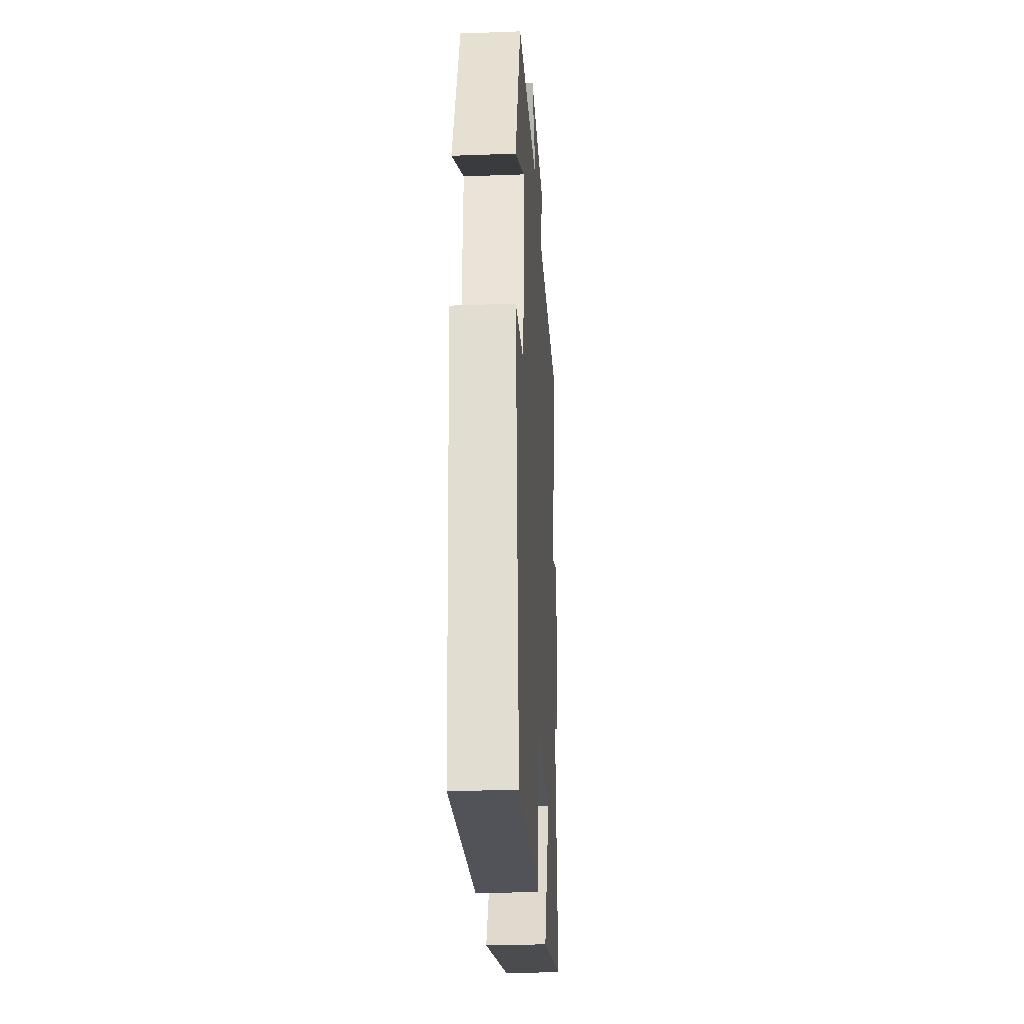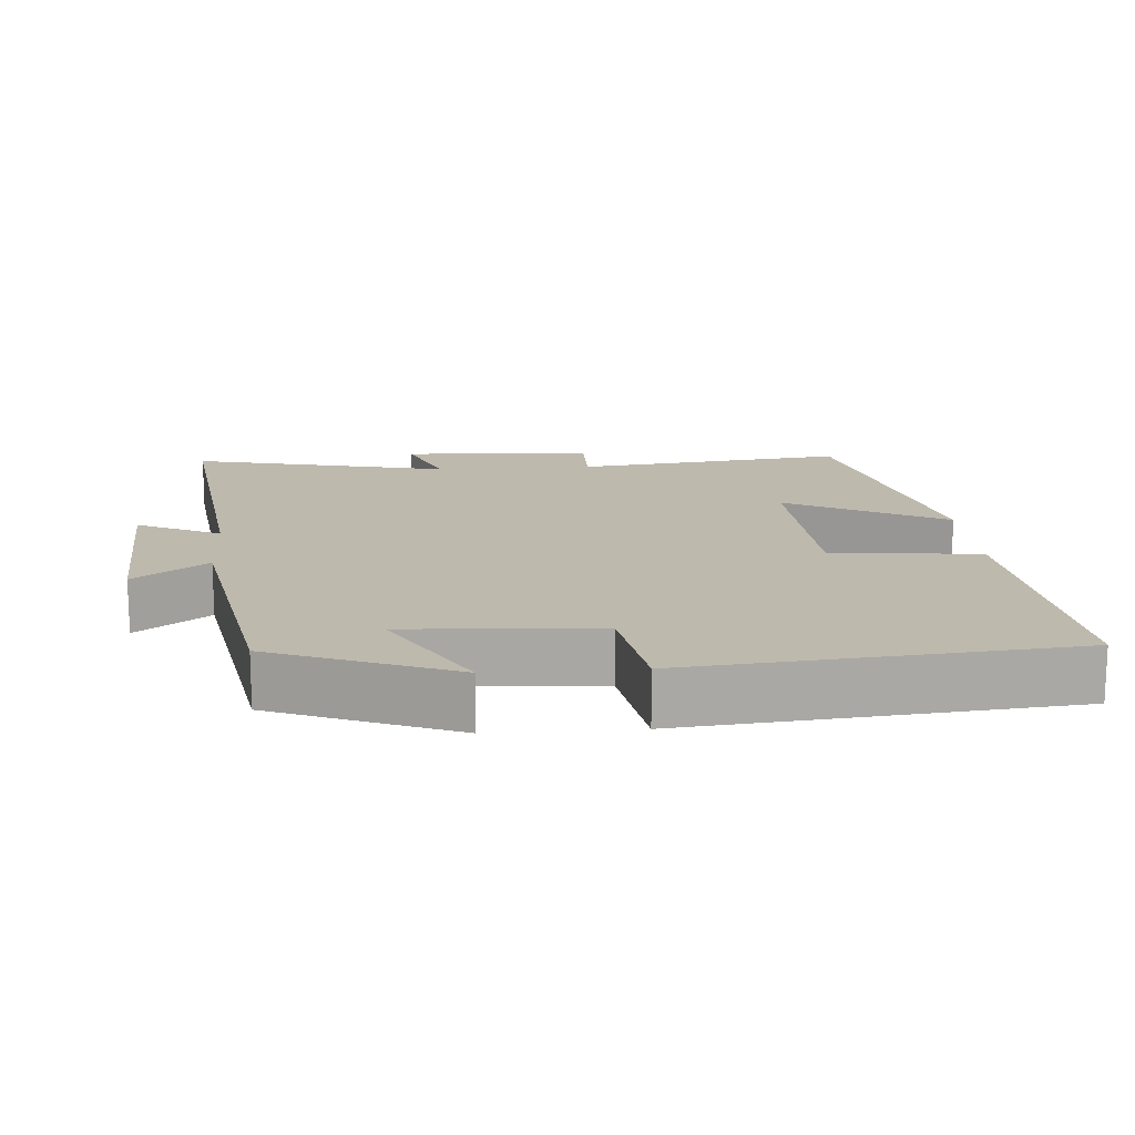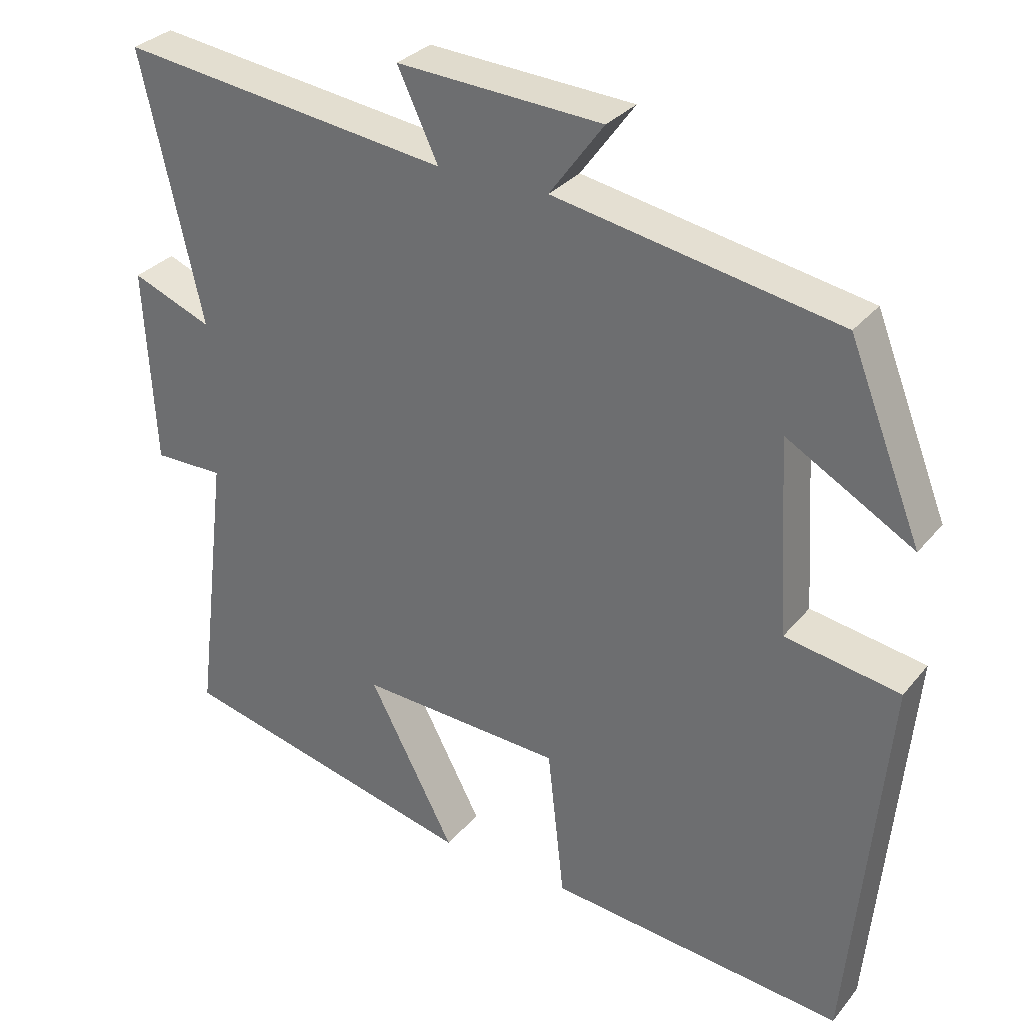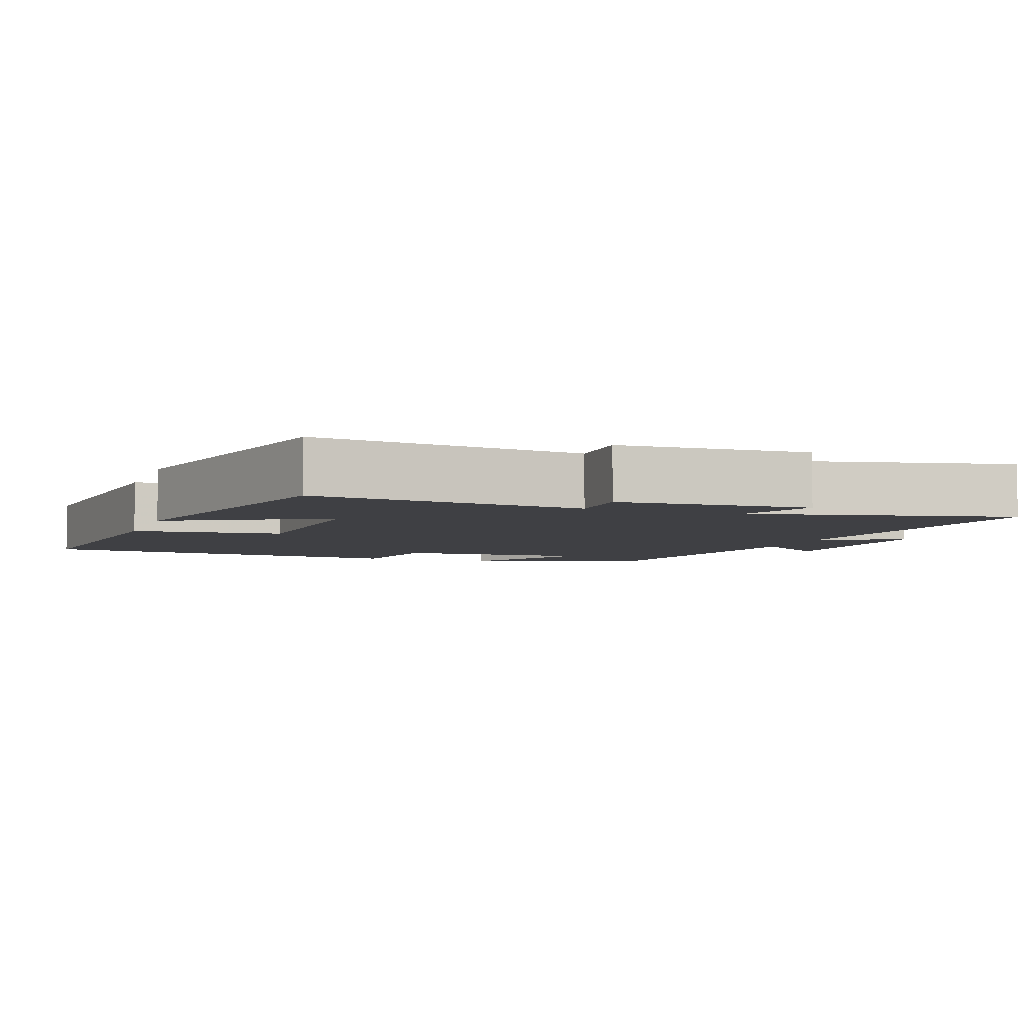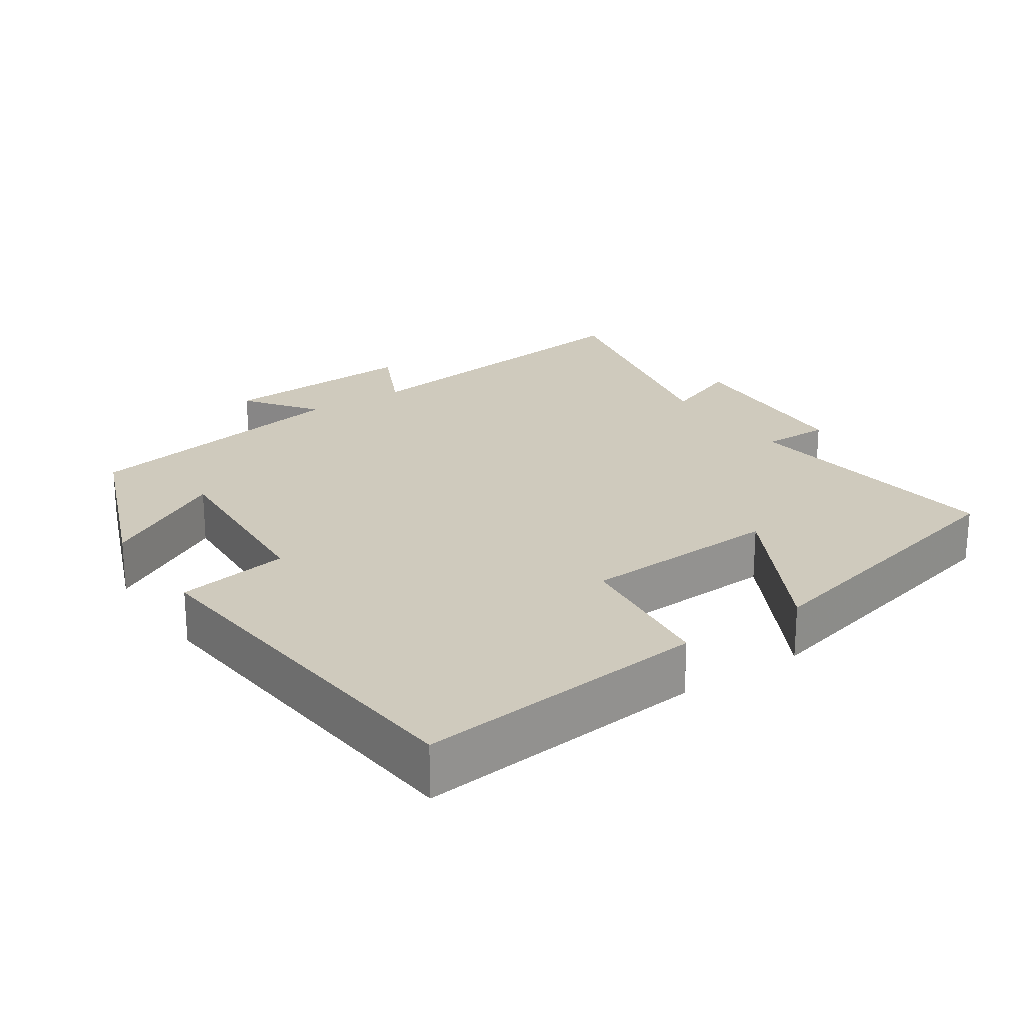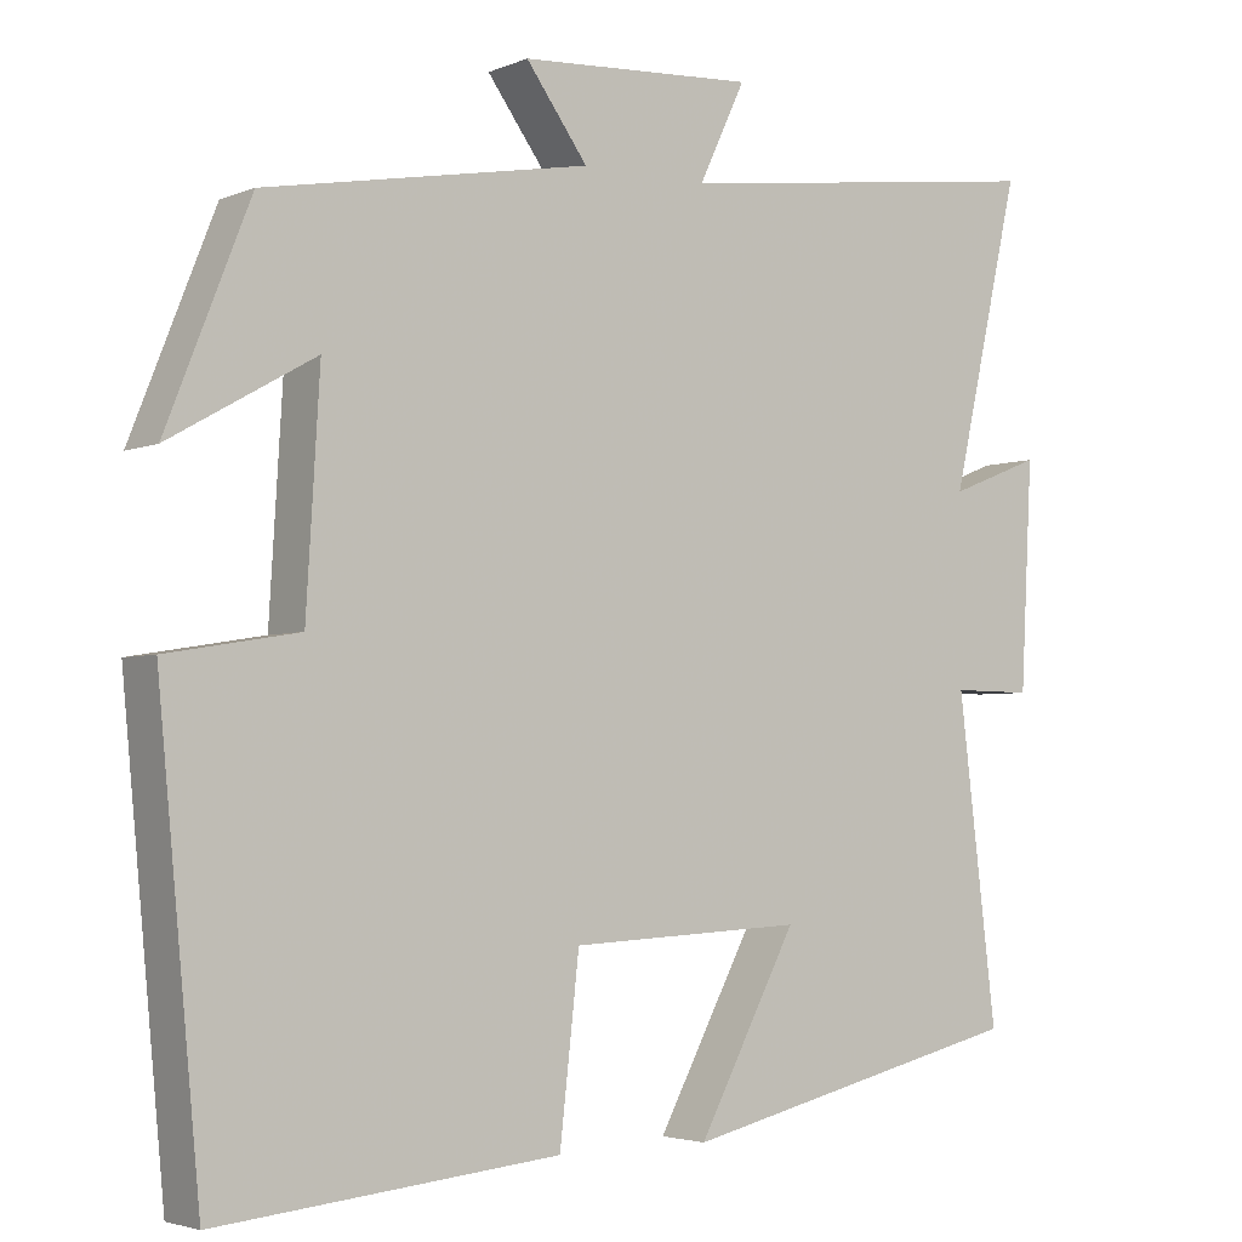
<metadata>
{"format":"obj","ext":"obj","renderer":"f3d","projection":"perspective","resolution":1024,"background":"white","views":[{"elev":-28.4,"azim":93.2,"up":"+Z"},{"elev":15.3,"azim":85.8,"up":"+Y"},{"elev":31.0,"azim":32.0,"up":"+Z"},{"elev":-5.1,"azim":-109.8,"up":"+Y"},{"elev":22.9,"azim":145.9,"up":"+Y"},{"elev":-3.4,"azim":143.5,"up":"+Z"}]}
</metadata>
<code>
v 0.401 0.07 0.43
v 0.5 0.07 0.18
v 0.328 0.07 0.278
v 0.344 0.07 0.012
v 0.5 0.07 -0.014
v 0.45 0.07 -0.54
v 0.047 0.07 -0.5
v 0.024 0.07 -0.293
v -0.252 0.07 -0.279
v -0.135 0.07 -0.5
v -0.546 0.07 -0.402
v -0.5 0.07 -0.025
v -0.595 0.07 -0.026
v -0.609 0.07 0.24
v -0.5 0.07 0.197
v -0.582 0.07 0.558
v -0.134 0.07 0.5
v -0.189 0.07 0.616
v 0.089 0.07 0.6
v 0.016 0.07 0.5
v 0.401 0 0.43
v 0.5 0 0.18
v 0.328 0 0.278
v 0.344 0 0.012
v 0.5 0 -0.014
v 0.45 0 -0.54
v 0.047 0 -0.5
v 0.024 0 -0.293
v -0.252 0 -0.279
v -0.135 0 -0.5
v -0.546 0 -0.402
v -0.5 0 -0.025
v -0.595 0 -0.026
v -0.609 0 0.24
v -0.5 0 0.197
v -0.582 0 0.558
v -0.134 0 0.5
v -0.189 0 0.616
v 0.089 0 0.6
v 0.016 0 0.5
f 17 18 19 20
f 17 20 1
f 15 16 17 1
f 12 13 14 15
f 12 15 1
f 9 10 11 12
f 8 9 12 1
f 6 7 8
f 5 6 8
f 4 5 8
f 3 4 8
f 3 8 1
f 1 2 3
f 40 39 38 37
f 21 40 37
f 21 37 36 35
f 35 34 33 32
f 21 35 32
f 32 31 30 29
f 21 32 29 28
f 28 27 26
f 28 26 25
f 28 25 24
f 28 24 23
f 21 28 23
f 23 22 21
f 1 21 22 2
f 2 22 23 3
f 3 23 24 4
f 4 24 25 5
f 5 25 26 6
f 6 26 27 7
f 7 27 28 8
f 8 28 29 9
f 9 29 30 10
f 10 30 31 11
f 11 31 32 12
f 12 32 33 13
f 13 33 34 14
f 14 34 35 15
f 15 35 36 16
f 16 36 37 17
f 17 37 38 18
f 18 38 39 19
f 19 39 40 20
f 20 40 21 1

</code>
